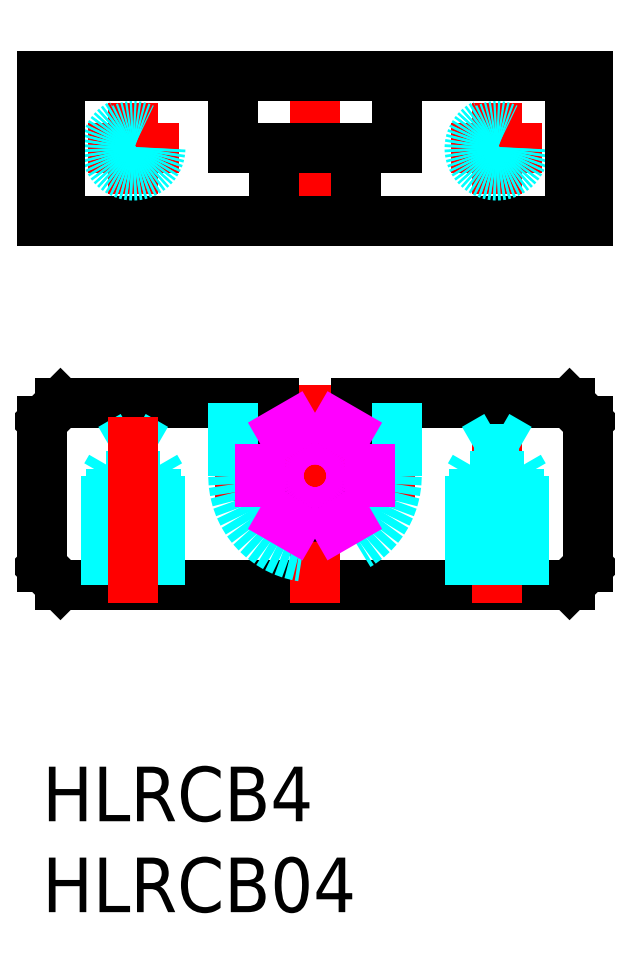
<metadata>
{"format":"dxf","ext":"dxf","renderer":"ezdxf+matplotlib","layout":"modelspace","background":"white","min_lineweight":24,"dpi":150}
</metadata>
<code>
0
SECTION
2
ENTITIES
0
INSERT
8
MSM_CONTINUOUS
2
*U2
10
0
20
0
30
0
0
INSERT
8
MSM_CONTINUOUS
2
*U3
10
0
20
0
30
0
0
LINE
8
MSM_CONTINUOUS
10
1
20
10
30
0
11
29
21
10
31
0
0
LINE
8
MSM_CONTINUOUS
10
30
20
11
30
0
11
30
21
19
31
0
0
LINE
8
MSM_CONTINUOUS
10
12.75
20
20
30
0
11
1
21
20
31
0
0
LINE
8
MSM_CONTINUOUS
10
0
20
19
30
0
11
0
21
11
31
0
0
LINE
8
MSM_CONTINUOUS
10
0
20
19
30
0
11
1
21
20
31
0
0
LINE
8
MSM_CONTINUOUS
10
29
20
20
30
0
11
30
21
19
31
0
0
LINE
8
MSM_CONTINUOUS
10
0
20
11
30
0
11
1
21
10
31
0
0
LINE
8
MSM_CONTINUOUS
10
30
20
11
30
0
11
29
21
10
31
0
0
LINE
8
MSM_CENTER
10
15
20
9
30
0
11
15
21
21
31
0
0
LINE
8
MSM_CENTER
10
25
20
9
30
0
11
25
21
19.21
31
0
0
LINE
8
MSM_CENTER
10
15
20
29.01
30
0
11
15
21
39.01
31
0
0
LINE
8
MSM_CONTINUOUS
10
12.75
20
16
30
0
11
12.75
21
20
31
0
0
LINE
8
MSM_CONTINUOUS
10
17.25
20
16
30
0
11
17.25
21
20
31
0
0
LINE
8
MSM_CENTER
10
20.5
20
16
30
0
11
9.5
21
16
31
0
0
ARC
8
MSM_CONTINUOUS
10
15
20
16
30
0
40
2.25
50
180
51
0
0
LINE
8
MSM_CONTINUOUS
10
29
20
20
30
0
11
17.25
21
20
31
0
0
LINE
8
MSM_CONTINUOUS
10
0
20
30.01
30
0
11
30
21
30.01
31
0
0
LINE
8
MSM_CONTINUOUS
10
30
20
30.01
30
0
11
30
21
38.01
31
0
0
LINE
8
MSM_CONTINUOUS
10
30
20
38.01
30
0
11
0
21
38.01
31
0
0
LINE
8
MSM_CONTINUOUS
10
0
20
38.01
30
0
11
0
21
30.01
31
0
0
LINE
8
MSM_CONTINUOUS
10
10.5
20
34.01
30
0
11
10.5
21
38.01
31
0
0
LINE
8
MSM_CONTINUOUS
10
19.5
20
34.01
30
0
11
19.5
21
38.01
31
0
0
LINE
8
MSM_CONTINUOUS
10
10.5
20
34.01
30
0
11
19.5
21
34.01
31
0
0
LINE
8
MSM_CONTINUOUS
10
17.25
20
30.01
30
0
11
17.25
21
34.01
31
0
0
LINE
8
MSM_CONTINUOUS
10
12.75
20
34.01
30
0
11
12.75
21
30.01
31
0
0
LINE
8
MSM_DASHED
10
19.5
20
20
30
0
11
19.5
21
16
31
0
0
LINE
8
MSM_DASHED
10
10.5
20
20
30
0
11
10.5
21
16
31
0
0
ARC
8
MSM_DASHED
10
15
20
16
30
0
40
4.5
50
180
51
0
0
CIRCLE
8
MSM_IMAGINARY
10
15
20
16
30
0
40
2
0
LINE
8
MSM_IMAGINARY
10
15
20
19.46
30
0
11
18
21
17.73
31
0
0
LINE
8
MSM_IMAGINARY
10
15
20
19.46
30
0
11
12
21
17.73
31
0
0
LINE
8
MSM_IMAGINARY
10
12
20
17.73
30
0
11
12
21
14.27
31
0
0
LINE
8
MSM_IMAGINARY
10
15
20
12.54
30
0
11
12
21
14.27
31
0
0
LINE
8
MSM_IMAGINARY
10
18
20
14.27
30
0
11
15
21
12.54
31
0
0
LINE
8
MSM_IMAGINARY
10
18
20
17.73
30
0
11
18
21
14.27
31
0
0
LINE
8
MSM_DASHED
10
23.5
20
10
30
0
11
23.5
21
16
31
0
0
LINE
8
MSM_DASHED
10
23.77
20
10
30
0
11
23.77
21
17.5
31
0
0
LINE
8
MSM_DASHED
10
26.23
20
10
30
0
11
26.23
21
17.5
31
0
0
LINE
8
MSM_DASHED
10
26.5
20
10
30
0
11
26.5
21
16
31
0
0
LINE
8
MSM_DASHED
10
23.5
20
16
30
0
11
23.77
21
16.47
31
0
0
LINE
8
MSM_DASHED
10
26.23
20
17.5
30
0
11
23.77
21
17.5
31
0
0
LINE
8
MSM_DASHED
10
26.23
20
17.5
30
0
11
25
21
18.21
31
0
0
LINE
8
MSM_DASHED
10
23.77
20
17.5
30
0
11
25
21
18.21
31
0
0
LINE
8
MSM_DASHED
10
26.5
20
16
30
0
11
26.23
21
16.47
31
0
0
LINE
8
MSM_DASHED
10
26.5
20
16
30
0
11
23.5
21
16
31
0
0
LINE
8
MSM_CENTER
10
25
20
36.51
30
0
11
25
21
31.51
31
0
0
LINE
8
MSM_CENTER
10
22.5
20
34.01
30
0
11
27.5
21
34.01
31
0
0
CIRCLE
8
MSM_DASHED
10
25
20
34.01
30
0
40
1.23
0
CIRCLE
8
MSM_DASHED
10
25
20
34.01
30
0
40
1.5
0
LINE
8
MSM_CENTER
10
5
20
36.51
30
0
11
5
21
31.51
31
0
0
LINE
8
MSM_CENTER
10
2.5
20
34.01
30
0
11
7.5
21
34.01
31
0
0
CIRCLE
8
MSM_DASHED
10
5
20
34.01
30
0
40
1.23
0
CIRCLE
8
MSM_DASHED
10
5
20
34.01
30
0
40
1.5
0
LINE
8
MSM_DASHED
10
3.5
20
16
30
0
11
3.771
21
16.47
31
0
0
LINE
8
MSM_DASHED
10
6.229
20
17.5
30
0
11
3.771
21
17.5
31
0
0
LINE
8
MSM_DASHED
10
6.23
20
17.5
30
0
11
5
21
18.21
31
0
0
LINE
8
MSM_DASHED
10
3.771
20
17.5
30
0
11
5
21
18.21
31
0
0
LINE
8
MSM_DASHED
10
6.5
20
16
30
0
11
6.23
21
16.47
31
0
0
LINE
8
MSM_DASHED
10
6.5
20
16
30
0
11
3.5
21
16
31
0
0
LINE
8
MSM_DASHED
10
6.5
20
10
30
0
11
6.5
21
16
31
0
0
LINE
8
MSM_DASHED
10
6.23
20
10
30
0
11
6.23
21
17.5
31
0
0
LINE
8
MSM_DASHED
10
3.771
20
10
30
0
11
3.771
21
17.5
31
0
0
LINE
8
MSM_DASHED
10
3.5
20
10
30
0
11
3.5
21
16
31
0
0
LINE
8
MSM_CENTER
10
5
20
9
30
0
11
5
21
19.21
31
0
0
LINE
8
MSM_CONTINUOUS
10
1
20
30.01
30
0
11
1
21
38.01
31
0
0
LINE
8
MSM_CONTINUOUS
10
29
20
30.01
30
0
11
29
21
38.01
31
0
0
ENDSEC
0
EOF

</code>
